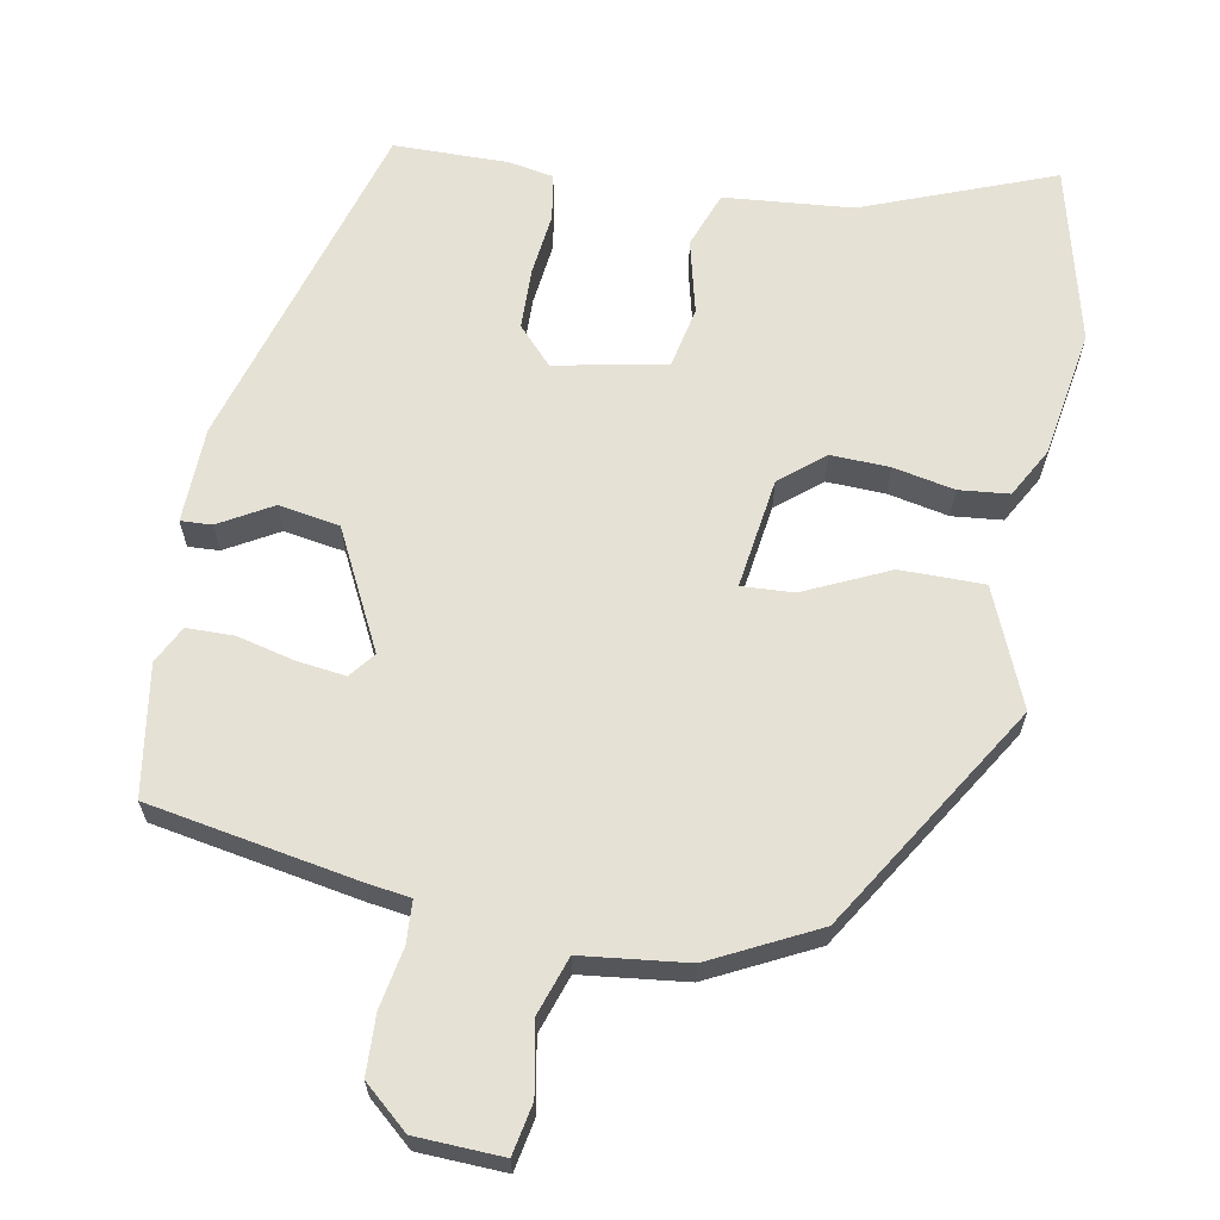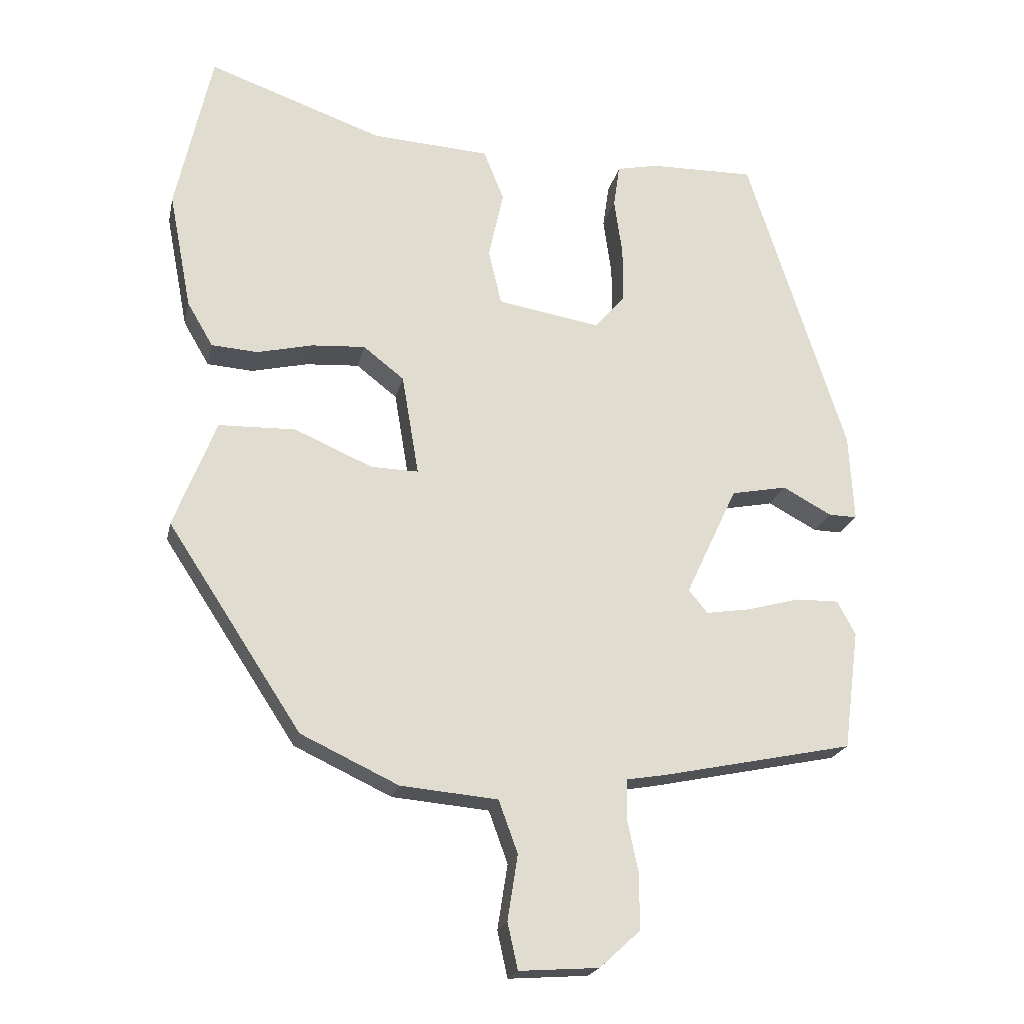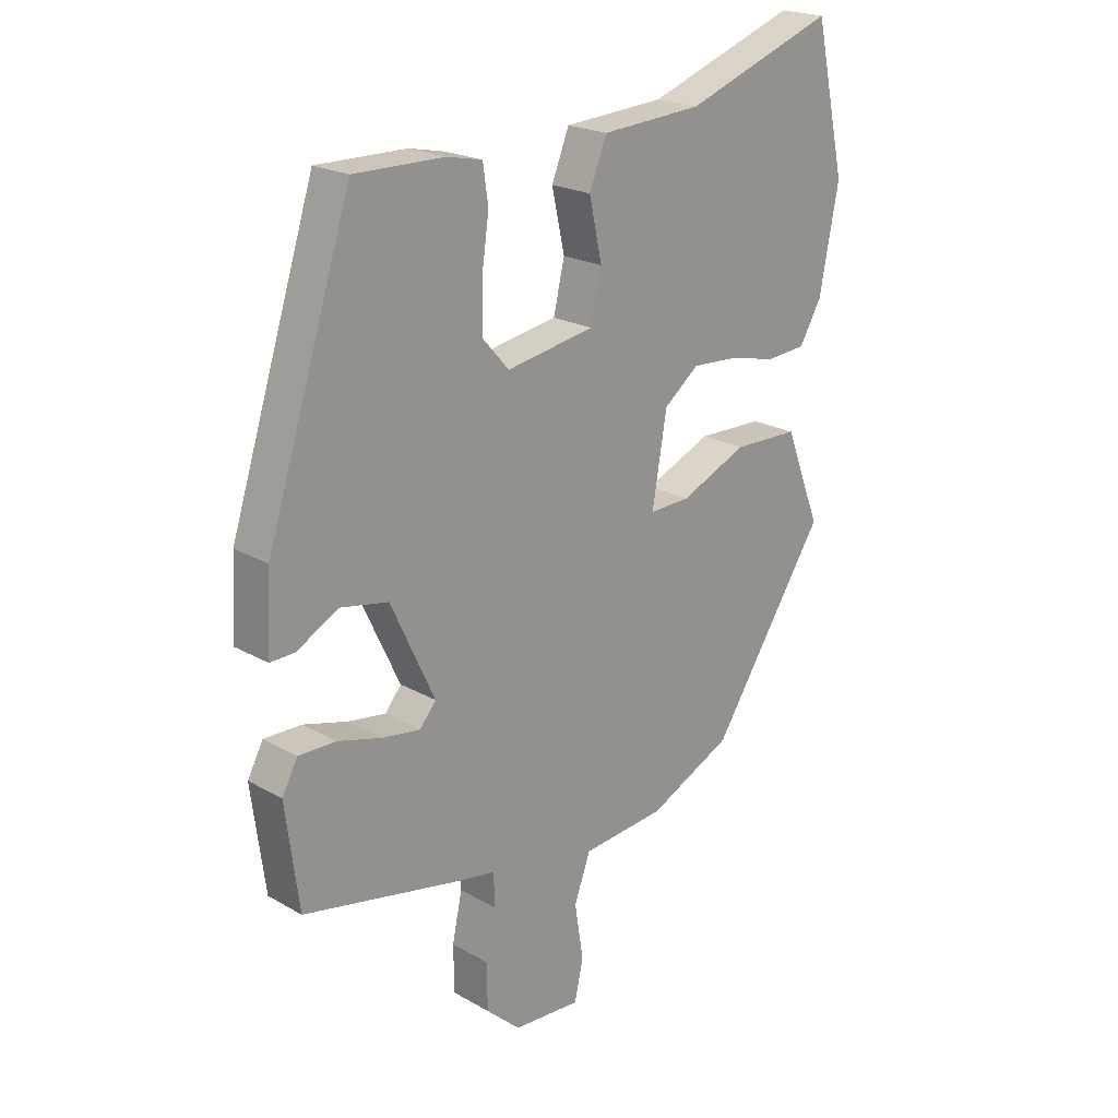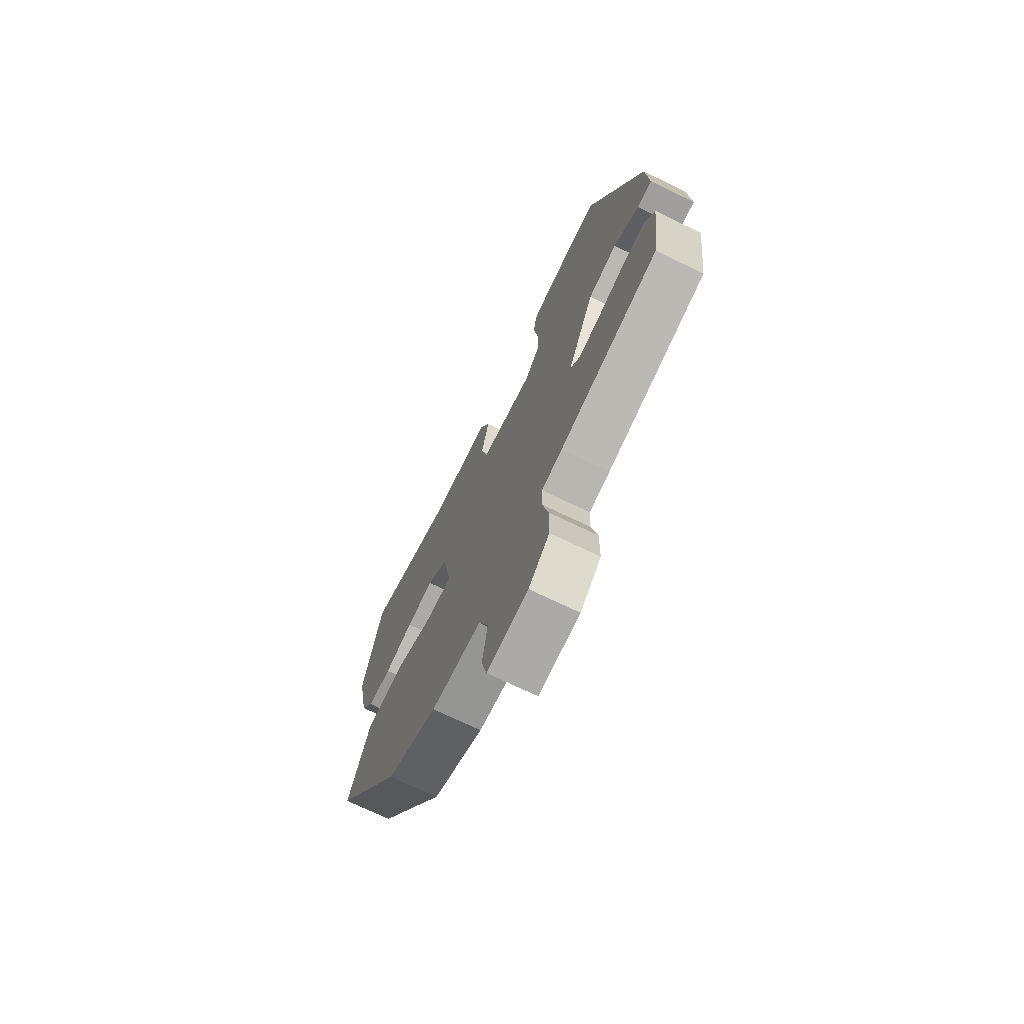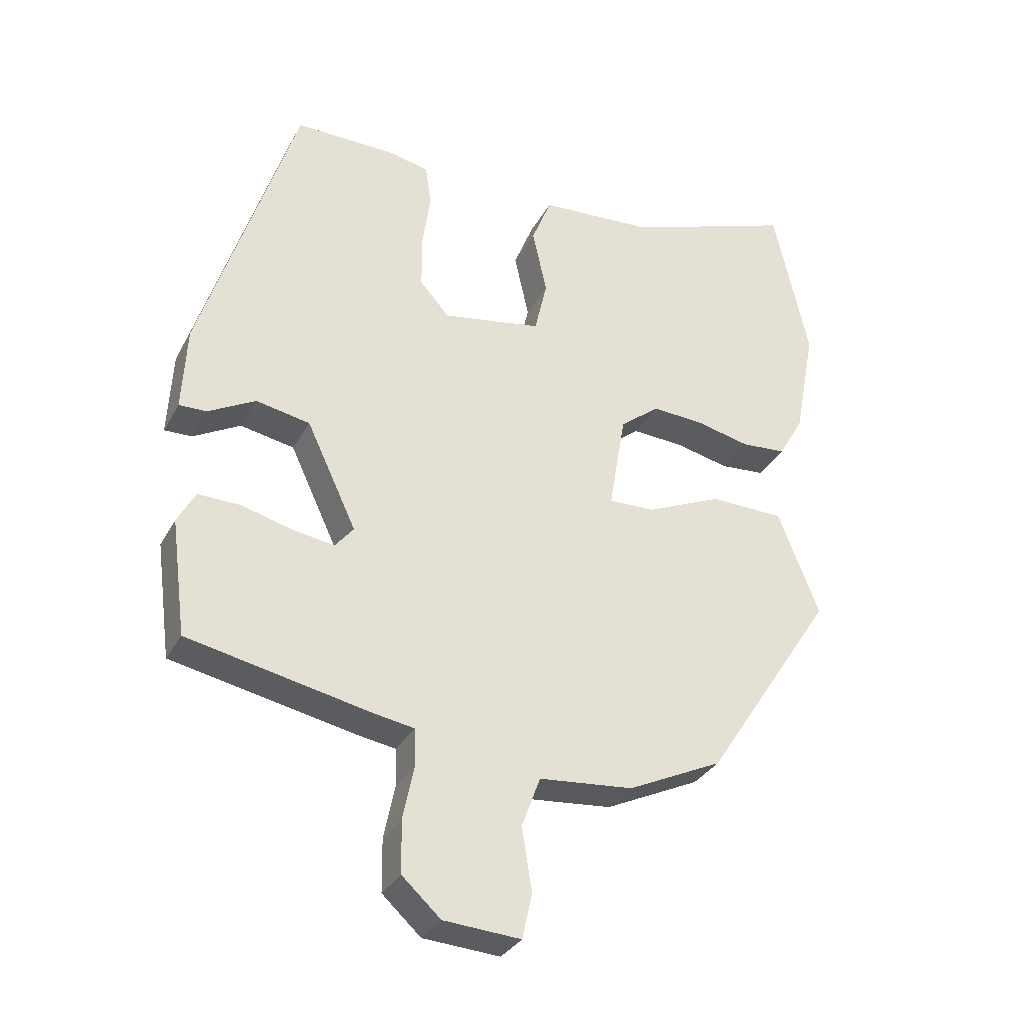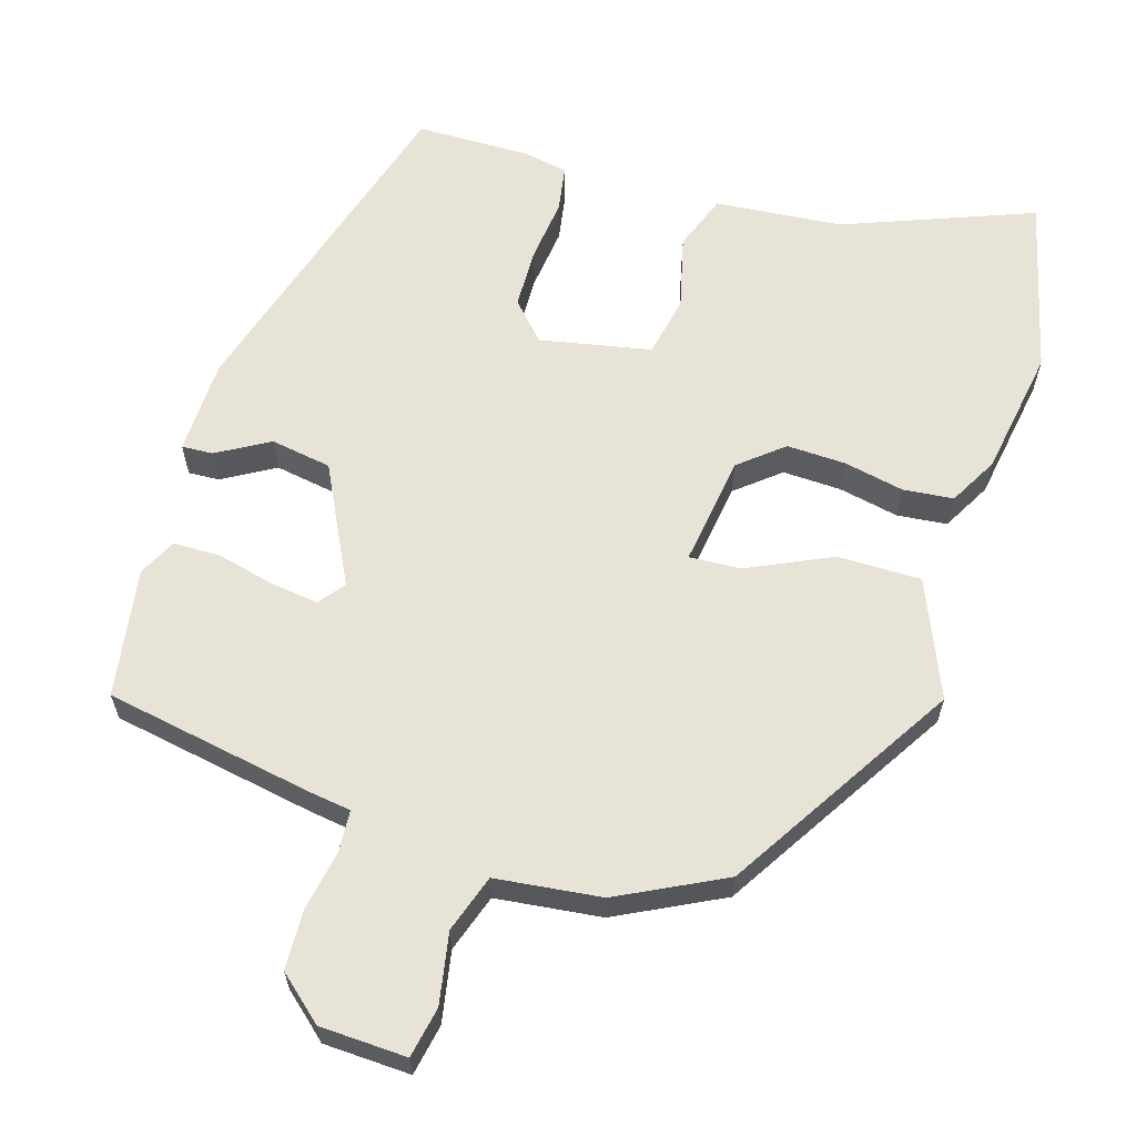
<metadata>
{"format":"obj","ext":"obj","renderer":"f3d","projection":"perspective","resolution":1024,"background":"white","views":[{"elev":64.5,"azim":-171.0,"up":"+Y"},{"elev":-20.7,"azim":-12.0,"up":"+Z"},{"elev":21.4,"azim":135.3,"up":"+Z"},{"elev":-72.3,"azim":64.2,"up":"+Z"},{"elev":-32.1,"azim":155.6,"up":"+Z"},{"elev":62.4,"azim":-164.5,"up":"+Y"}]}
</metadata>
<code>
v 0.389 0.07 0.515
v 0.535 0.07 0.061
v 0.542 0.07 -0.068
v 0.5 0.07 -0.067
v 0.428 0.07 -0.028
v 0.346 0.07 -0.044
v 0.27 0.07 -0.206
v 0.298 0.07 -0.24
v 0.363 0.07 -0.23
v 0.44 0.07 -0.209
v 0.504 0.07 -0.208
v 0.531 0.07 -0.258
v 0.508 0.07 -0.434
v 0.228 0.07 -0.492
v 0.169 0.07 -0.502
v 0.167 0.07 -0.559
v 0.184 0.07 -0.64
v 0.183 0.07 -0.72
v 0.124 0.07 -0.774
v 0.007 0.07 -0.782
v -0.008 0.07 -0.714
v 0.007 0.07 -0.618
v -0.021 0.07 -0.541
v -0.164 0.07 -0.528
v -0.308 0.07 -0.46
v -0.505 0.07 -0.159
v -0.443 0.07 0
v -0.33 0.07 0.003
v -0.215 0.07 -0.047
v -0.145 0.07 -0.049
v -0.17 0.07 0.1
v -0.23 0.07 0.147
v -0.309 0.07 0.142
v -0.391 0.07 0.123
v -0.459 0.07 0.128
v -0.497 0.07 0.193
v -0.53 0.07 0.365
v -0.477 0.07 0.605
v -0.219 0.07 0.513
v -0.046 0.07 0.502
v -0.016 0.07 0.427
v -0.038 0.07 0.327
v -0.019 0.07 0.245
v 0.132 0.07 0.219
v 0.177 0.07 0.27
v 0.177 0.07 0.352
v 0.165 0.07 0.437
v 0.174 0.07 0.5
v 0.235 0.07 0.513
v 0.389 0 0.515
v 0.535 0 0.061
v 0.542 0 -0.068
v 0.5 0 -0.067
v 0.428 0 -0.028
v 0.346 0 -0.044
v 0.27 0 -0.206
v 0.298 0 -0.24
v 0.363 0 -0.23
v 0.44 0 -0.209
v 0.504 0 -0.208
v 0.531 0 -0.258
v 0.508 0 -0.434
v 0.228 0 -0.492
v 0.169 0 -0.502
v 0.167 0 -0.559
v 0.184 0 -0.64
v 0.183 0 -0.72
v 0.124 0 -0.774
v 0.007 0 -0.782
v -0.008 0 -0.714
v 0.007 0 -0.618
v -0.021 0 -0.541
v -0.164 0 -0.528
v -0.308 0 -0.46
v -0.505 0 -0.159
v -0.443 0 0
v -0.33 0 0.003
v -0.215 0 -0.047
v -0.145 0 -0.049
v -0.17 0 0.1
v -0.23 0 0.147
v -0.309 0 0.142
v -0.391 0 0.123
v -0.459 0 0.128
v -0.497 0 0.193
v -0.53 0 0.365
v -0.477 0 0.605
v -0.219 0 0.513
v -0.046 0 0.502
v -0.016 0 0.427
v -0.038 0 0.327
v -0.019 0 0.245
v 0.132 0 0.219
v 0.177 0 0.27
v 0.177 0 0.352
v 0.165 0 0.437
v 0.174 0 0.5
v 0.235 0 0.513
f 46 47 48 49
f 45 46 49 1
f 39 40 41 42
f 39 42 43
f 38 39 43
f 37 38 43
f 36 37 43
f 33 34 35 36
f 32 33 36 43
f 31 32 43 44
f 26 27 28 29
f 26 29 30
f 23 24 25 26
f 23 26 30
f 22 23 30 31
f 20 21 22
f 19 20 22
f 16 17 18 19
f 15 16 19 22
f 12 13 14 15
f 10 11 12 15
f 9 10 15 22
f 8 9 22
f 7 8 22 31
f 2 3 4 5
f 45 1 2 5
f 44 45 5 6
f 6 7 31 44
f 98 97 96 95
f 50 98 95 94
f 91 90 89 88
f 92 91 88
f 92 88 87
f 92 87 86
f 92 86 85
f 85 84 83 82
f 92 85 82 81
f 93 92 81 80
f 78 77 76 75
f 79 78 75
f 75 74 73 72
f 79 75 72
f 80 79 72 71
f 71 70 69
f 71 69 68
f 68 67 66 65
f 71 68 65 64
f 64 63 62 61
f 64 61 60 59
f 71 64 59 58
f 71 58 57
f 80 71 57 56
f 54 53 52 51
f 54 51 50 94
f 55 54 94 93
f 93 80 56 55
f 1 50 51 2
f 2 51 52 3
f 3 52 53 4
f 4 53 54 5
f 5 54 55 6
f 6 55 56 7
f 7 56 57 8
f 8 57 58 9
f 9 58 59 10
f 10 59 60 11
f 11 60 61 12
f 12 61 62 13
f 13 62 63 14
f 14 63 64 15
f 15 64 65 16
f 16 65 66 17
f 17 66 67 18
f 18 67 68 19
f 19 68 69 20
f 20 69 70 21
f 21 70 71 22
f 22 71 72 23
f 23 72 73 24
f 24 73 74 25
f 25 74 75 26
f 26 75 76 27
f 27 76 77 28
f 28 77 78 29
f 29 78 79 30
f 30 79 80 31
f 31 80 81 32
f 32 81 82 33
f 33 82 83 34
f 34 83 84 35
f 35 84 85 36
f 36 85 86 37
f 37 86 87 38
f 38 87 88 39
f 39 88 89 40
f 40 89 90 41
f 41 90 91 42
f 42 91 92 43
f 43 92 93 44
f 44 93 94 45
f 45 94 95 46
f 46 95 96 47
f 47 96 97 48
f 48 97 98 49
f 49 98 50 1

</code>
